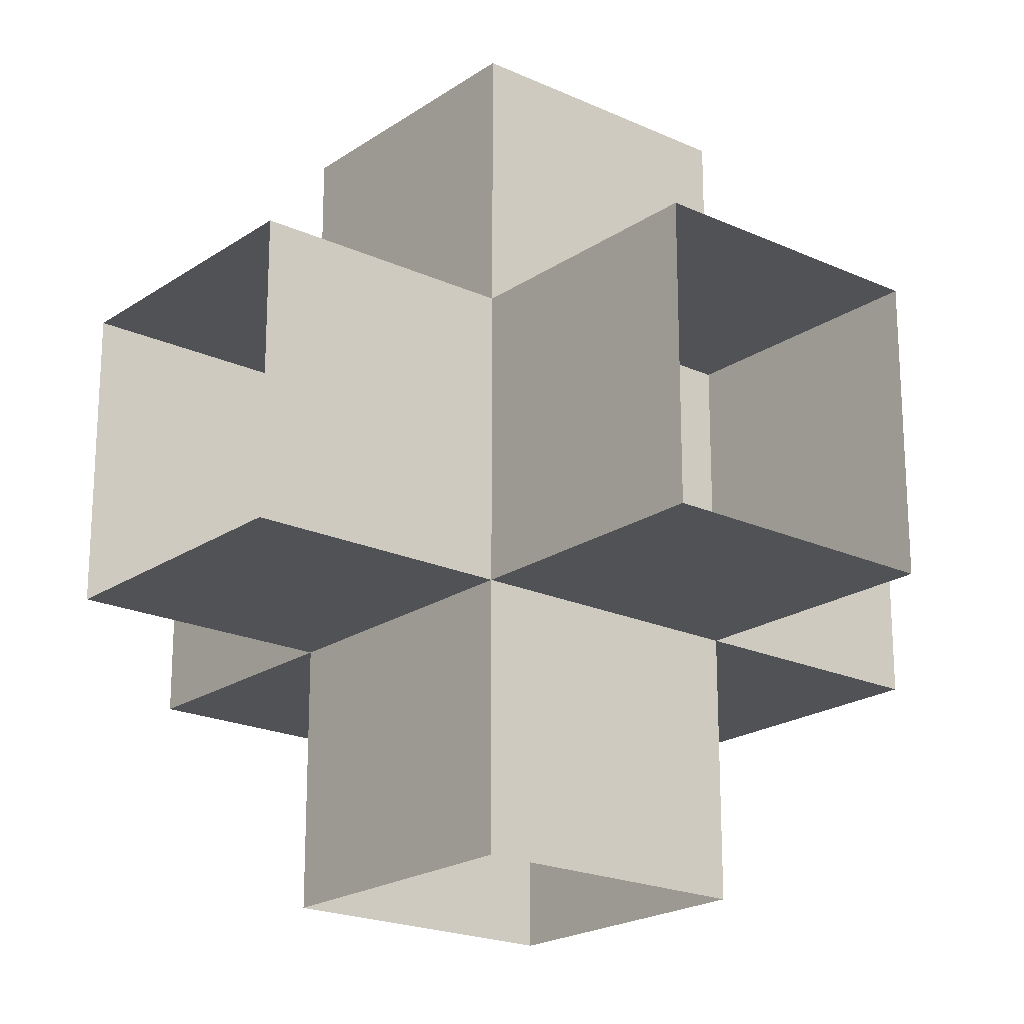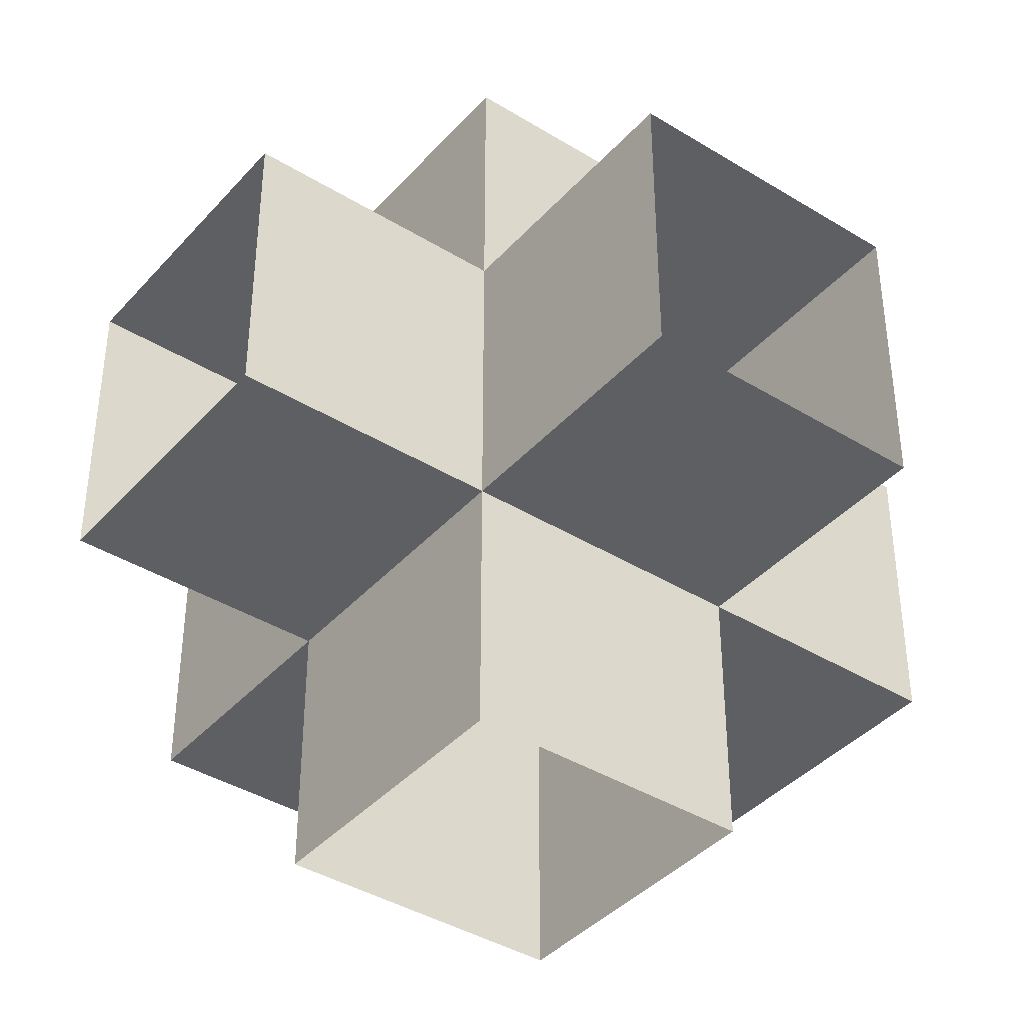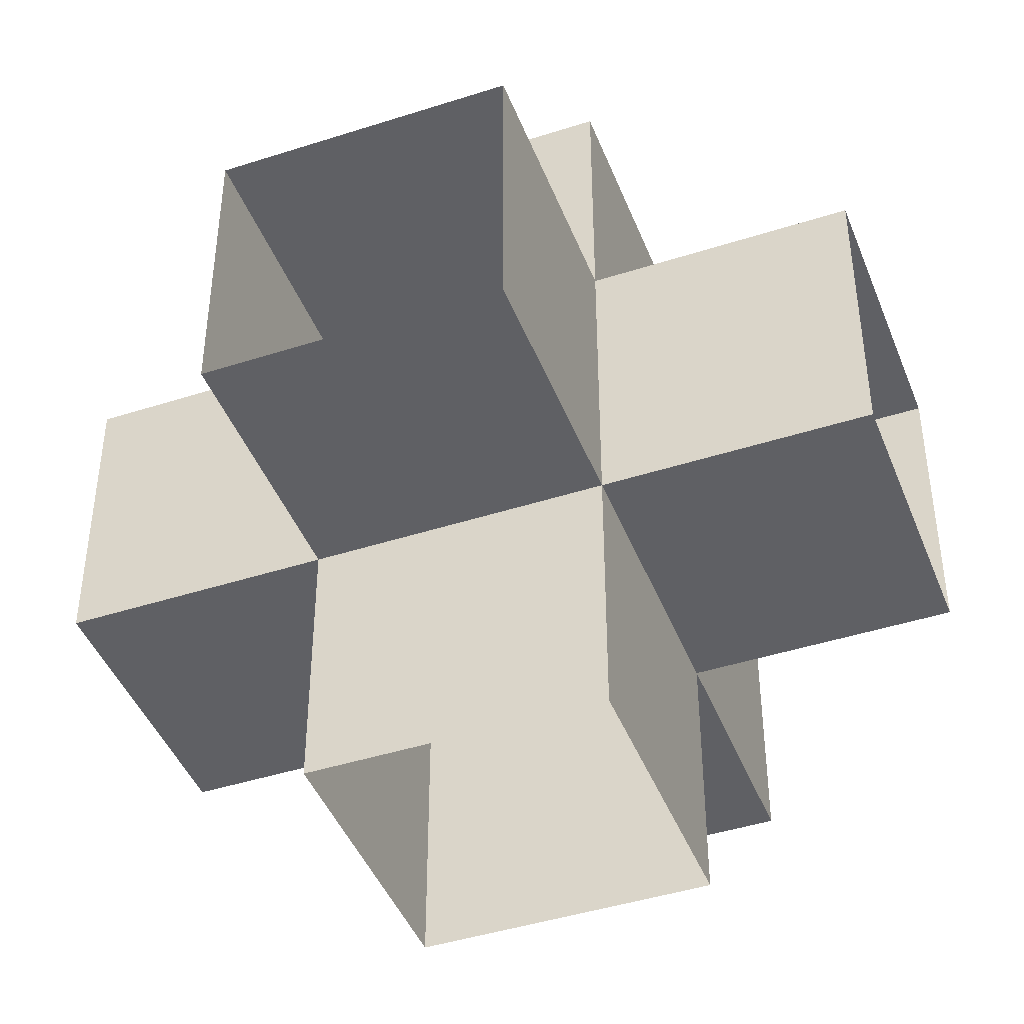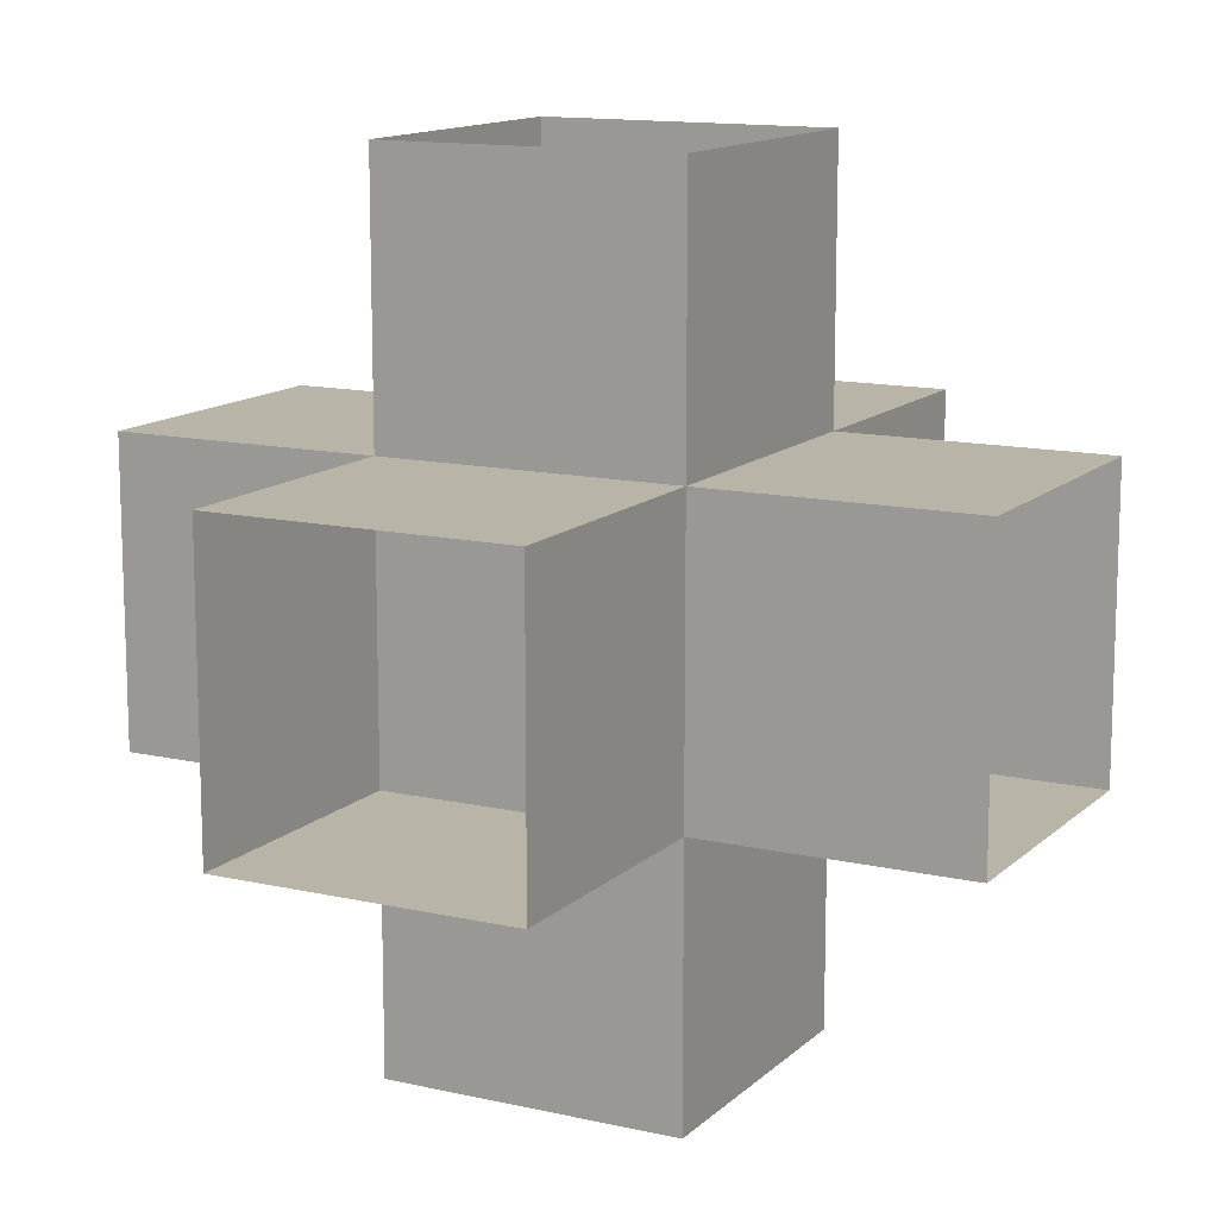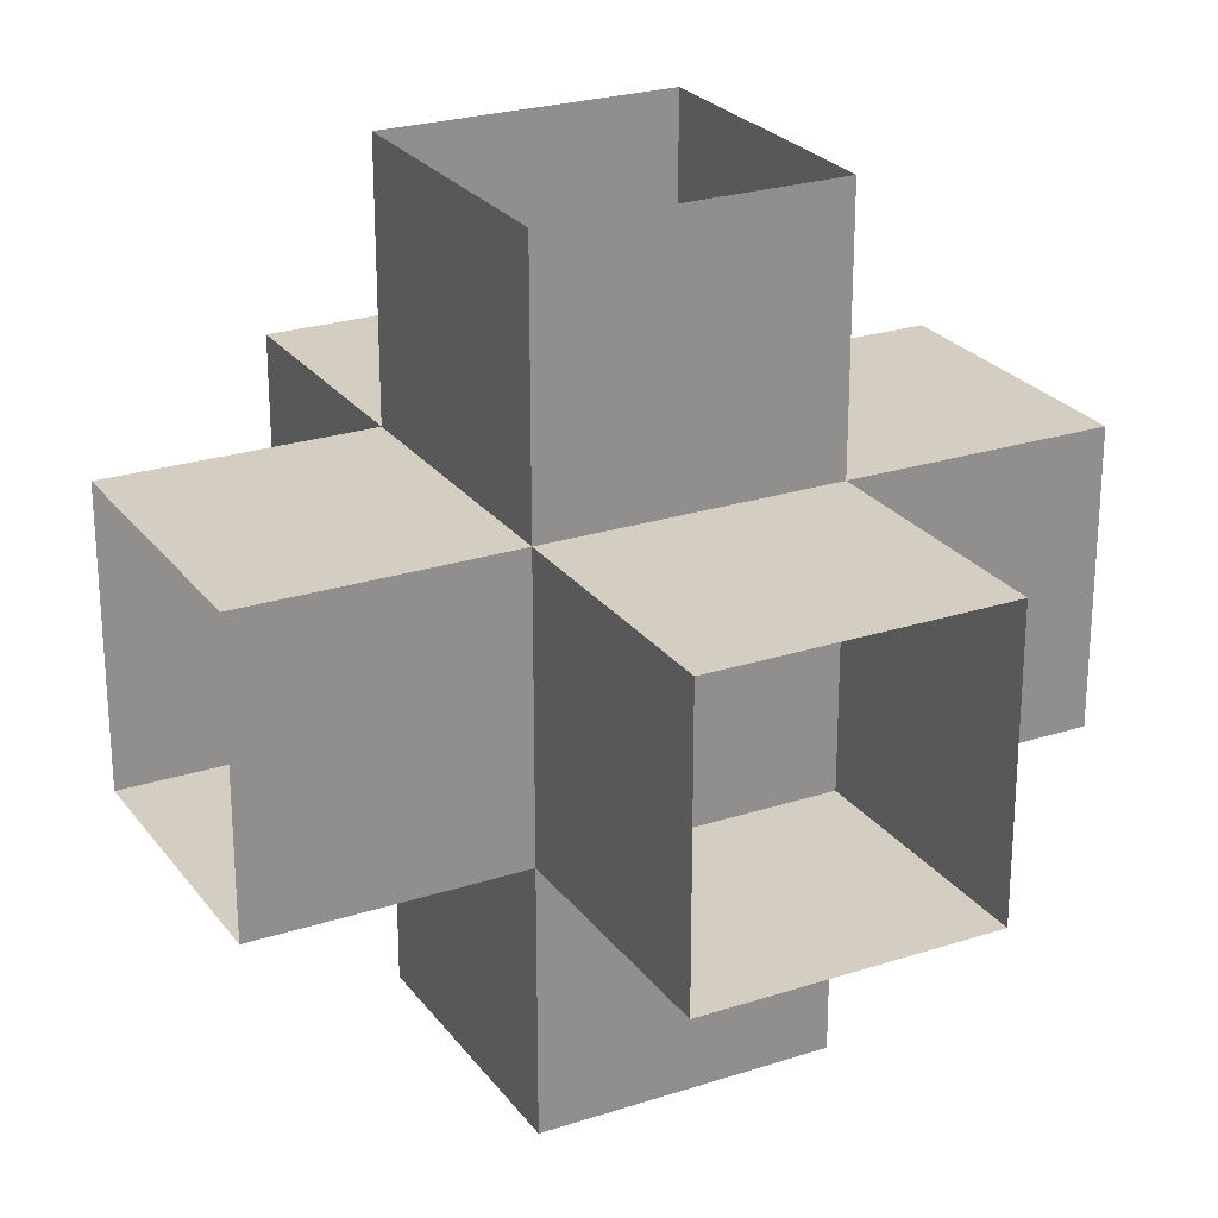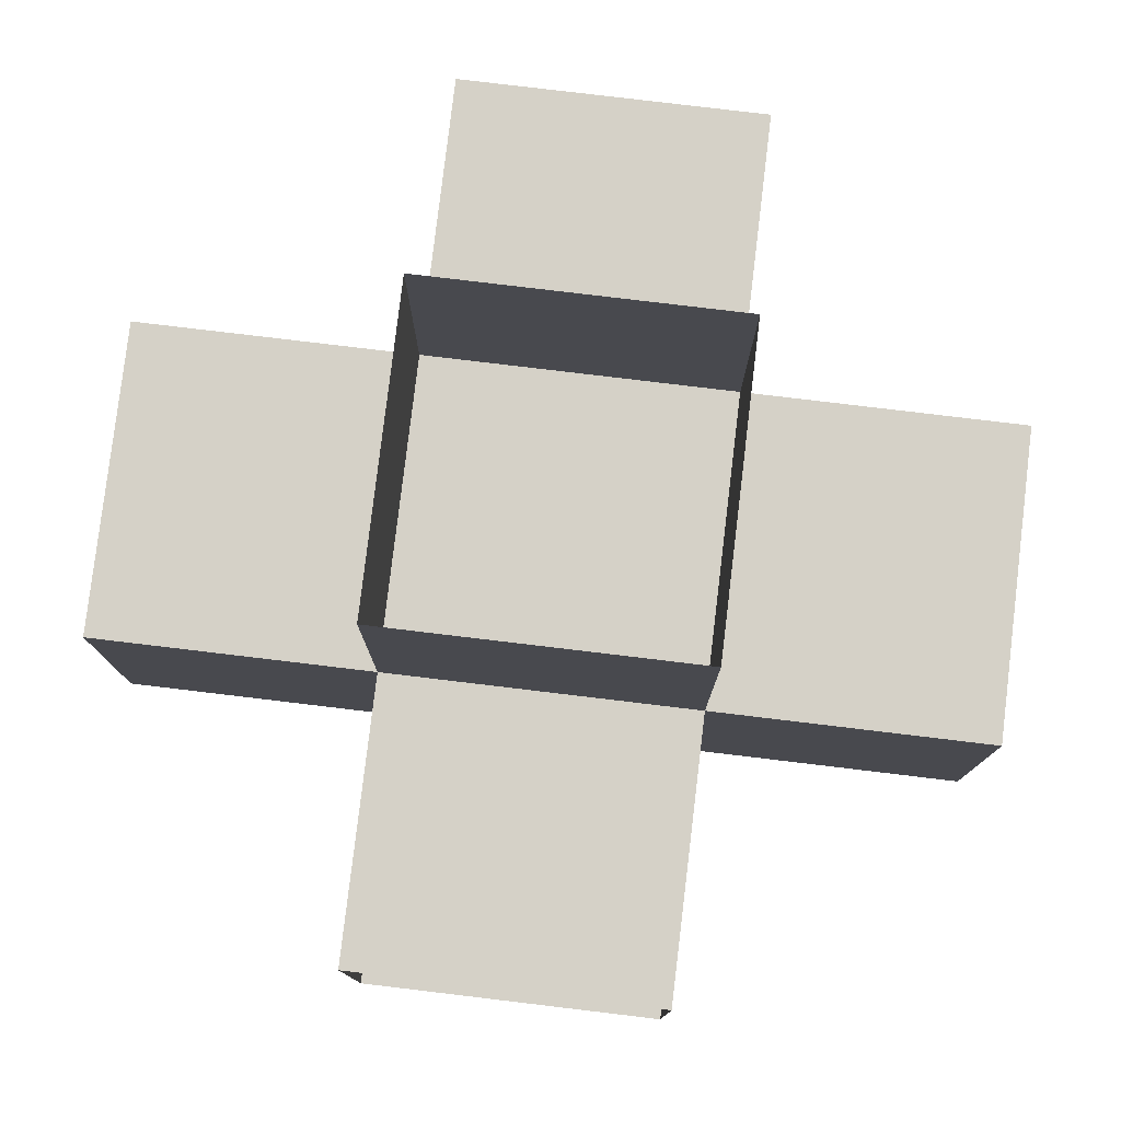
<metadata>
{"format":"obj","ext":"obj","renderer":"f3d","projection":"perspective","resolution":1024,"background":"white","views":[{"elev":-20.7,"azim":-39.6,"up":"+Z"},{"elev":-40.0,"azim":-37.2,"up":"+Y"},{"elev":-43.9,"azim":-69.3,"up":"+Z"},{"elev":13.0,"azim":-62.3,"up":"+Y"},{"elev":24.9,"azim":-117.8,"up":"+Y"},{"elev":79.5,"azim":-83.2,"up":"+Z"}]}
</metadata>
<code>
g downOut
v -0.1781 -0.1781 -0.1781
v -0.1781 -0.5 -0.1781
v -0.1781 -0.5 0.1781
v -0.1781 -0.1781 0.1781
v 0.1781 -0.1781 -0.1781
v 0.1781 -0.5 -0.1781
v 0.1781 -0.5 0.1781
v 0.1781 -0.1781 0.1781
f 5 6 2 1
f 7 8 4 3
f 1 2 3 4
f 8 7 6 5
g upOut
v 0.1781 0.1781 -0.1781
v 0.1781 0.5 -0.1781
v 0.1781 0.5 0.1781
v 0.1781 0.1781 0.1781
v -0.1781 0.1781 -0.1781
v -0.1781 0.5 -0.1781
v -0.1781 0.5 0.1781
v -0.1781 0.1781 0.1781
f 13 14 10 9
f 15 16 12 11
f 9 10 11 12
f 16 15 14 13
g southOut
v 0.1781 -0.1781 0.1781
v 0.1781 -0.1781 0.5
v -0.1781 -0.1781 0.5
v -0.1781 -0.1781 0.1781
v 0.1781 0.1781 0.1781
v 0.1781 0.1781 0.5
v -0.1781 0.1781 0.5
v -0.1781 0.1781 0.1781
f 21 22 18 17
f 23 24 20 19
f 17 18 19 20
f 24 23 22 21
g westOut
v -0.1781 -0.1781 0.1781
v -0.5 -0.1781 0.1781
v -0.5 -0.1781 -0.1781
v -0.1781 -0.1781 -0.1781
v -0.1781 0.1781 0.1781
v -0.5 0.1781 0.1781
v -0.5 0.1781 -0.1781
v -0.1781 0.1781 -0.1781
f 29 30 26 25
f 31 32 28 27
f 25 26 27 28
f 32 31 30 29
g northOut
v -0.1781 -0.1781 -0.1781
v -0.1781 -0.1781 -0.5
v 0.1781 -0.1781 -0.5
v 0.1781 -0.1781 -0.1781
v -0.1781 0.1781 -0.1781
v -0.1781 0.1781 -0.5
v 0.1781 0.1781 -0.5
v 0.1781 0.1781 -0.1781
f 37 38 34 33
f 39 40 36 35
f 33 34 35 36
f 40 39 38 37
g eastOut
v 0.1781 -0.1781 -0.1781
v 0.5 -0.1781 -0.1781
v 0.5 -0.1781 0.1781
v 0.1781 -0.1781 0.1781
v 0.1781 0.1781 -0.1781
v 0.5 0.1781 -0.1781
v 0.5 0.1781 0.1781
v 0.1781 0.1781 0.1781
f 45 46 42 41
f 47 48 44 43
f 41 42 43 44
f 48 47 46 45
g southIn
v 0.1781 -0.1781 0.1781
v -0.1781 -0.1781 0.1781
v 0.1781 0.1781 0.1781
v -0.1781 0.1781 0.1781
f 49 51 52 50
g westIn
v -0.1781 -0.1781 0.1781
v -0.1781 -0.1781 -0.1781
v -0.1781 0.1781 0.1781
v -0.1781 0.1781 -0.1781
f 53 55 56 54
g northIn
v -0.1781 -0.1781 -0.1781
v 0.1781 -0.1781 -0.1781
v -0.1781 0.1781 -0.1781
v 0.1781 0.1781 -0.1781
f 57 59 60 58
g eastIn
v 0.1781 0.1781 -0.1781
v 0.1781 0.1781 0.1781
v 0.1781 -0.1781 -0.1781
v 0.1781 -0.1781 0.1781
f 63 61 62 64
g upIn
v 0.1781 0.1781 0.1781
v -0.1781 0.1781 0.1781
v -0.1781 0.1781 -0.1781
v 0.1781 0.1781 -0.1781
f 65 68 67 66
g downIn
v -0.1781 -0.1781 0.1781
v -0.1781 -0.1781 -0.1781
v 0.1781 -0.1781 -0.1781
v 0.1781 -0.1781 0.1781
f 69 70 71 72

</code>
